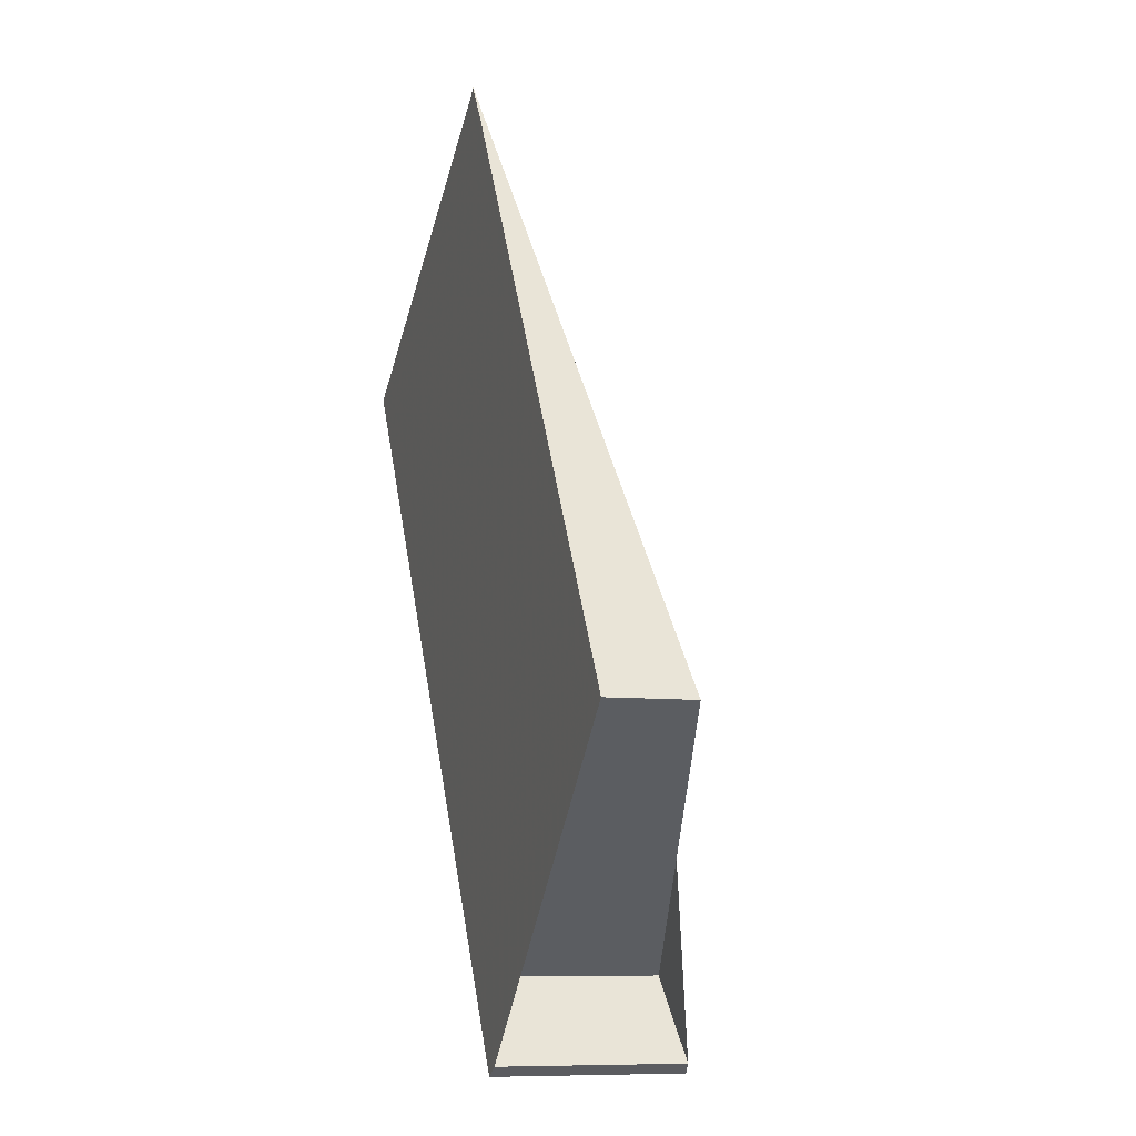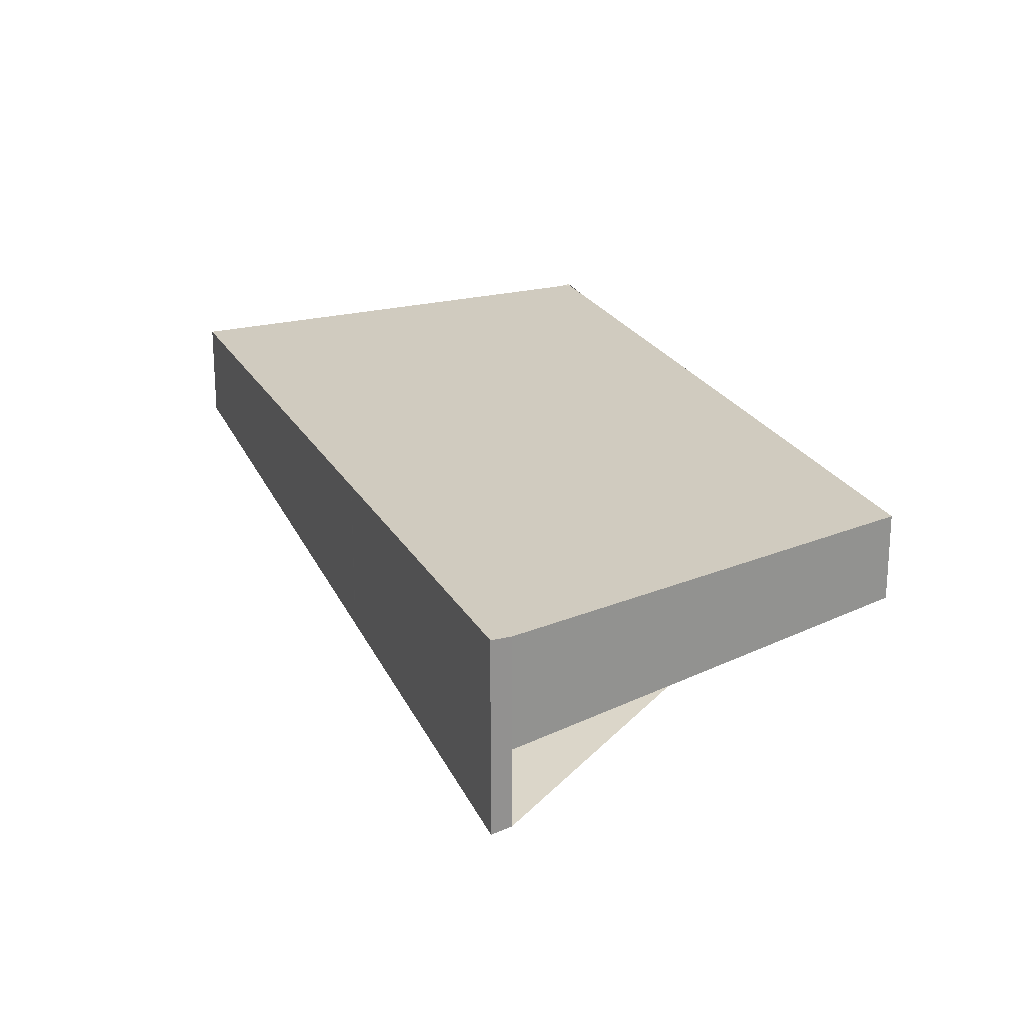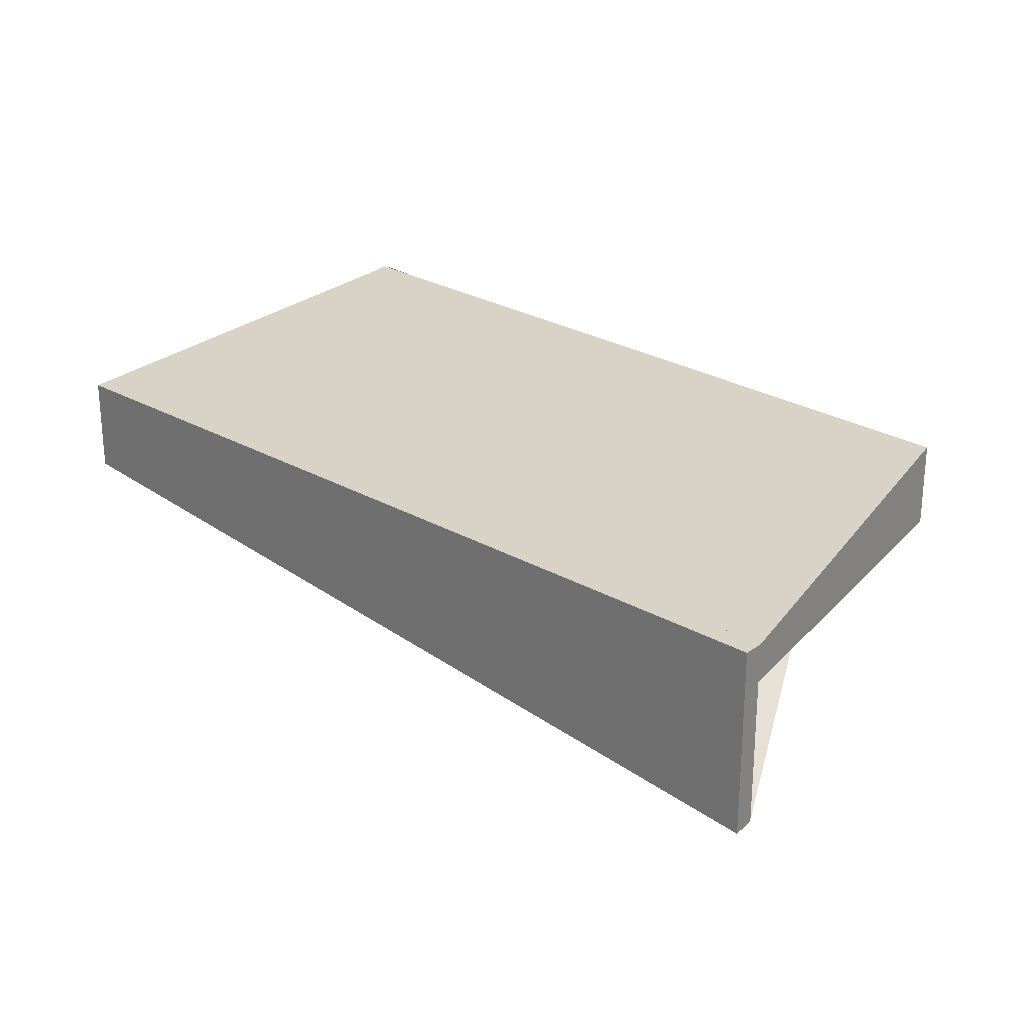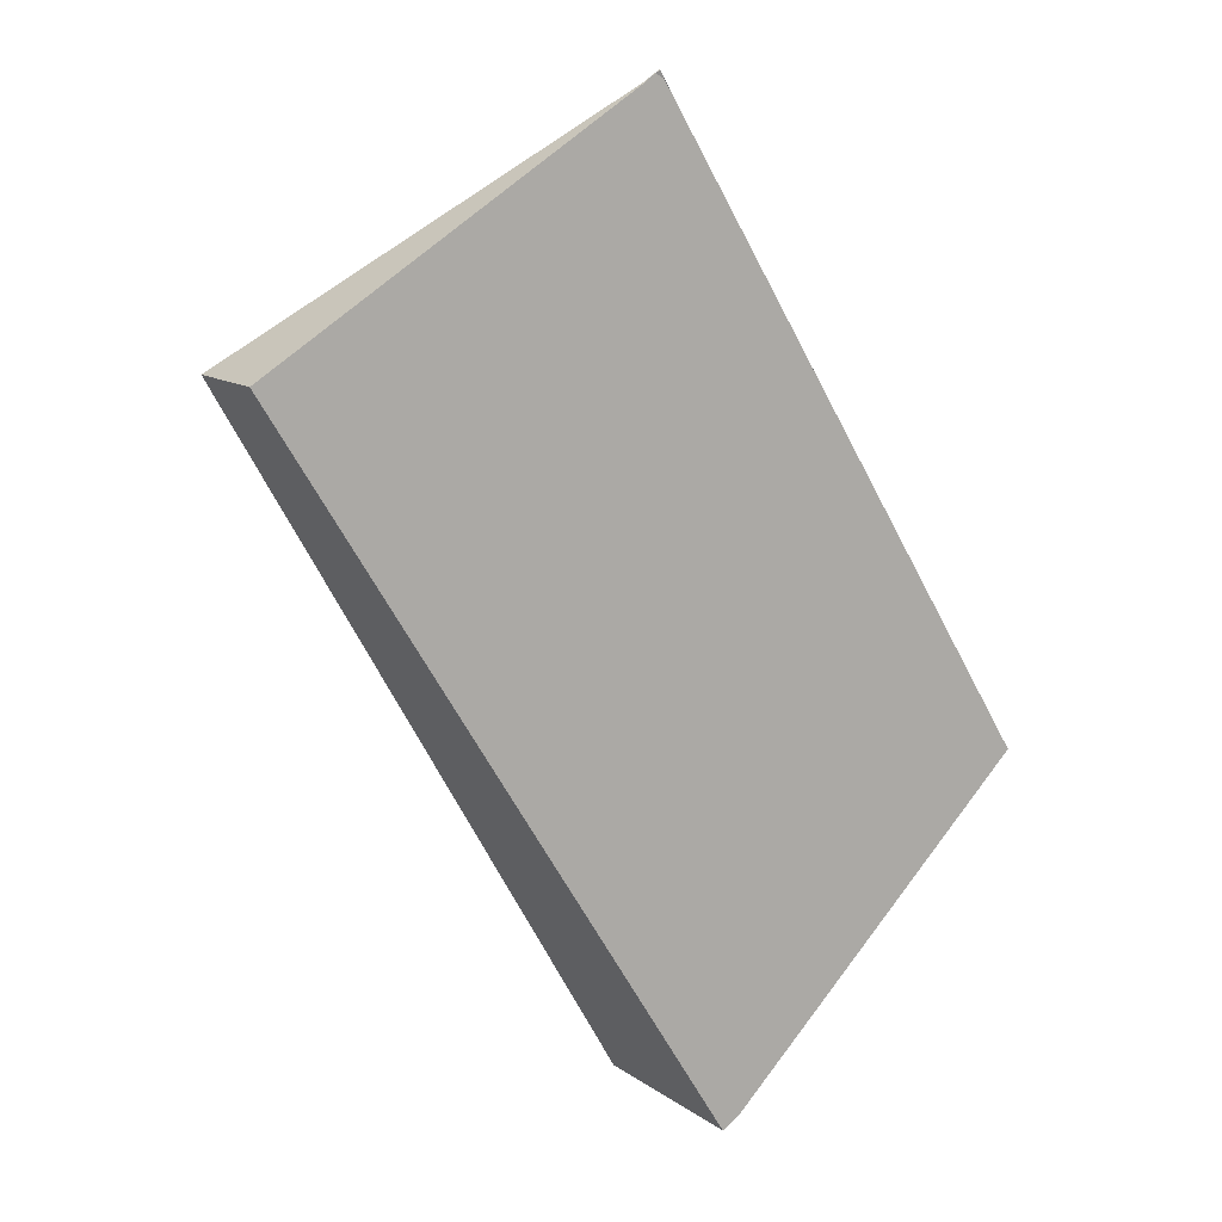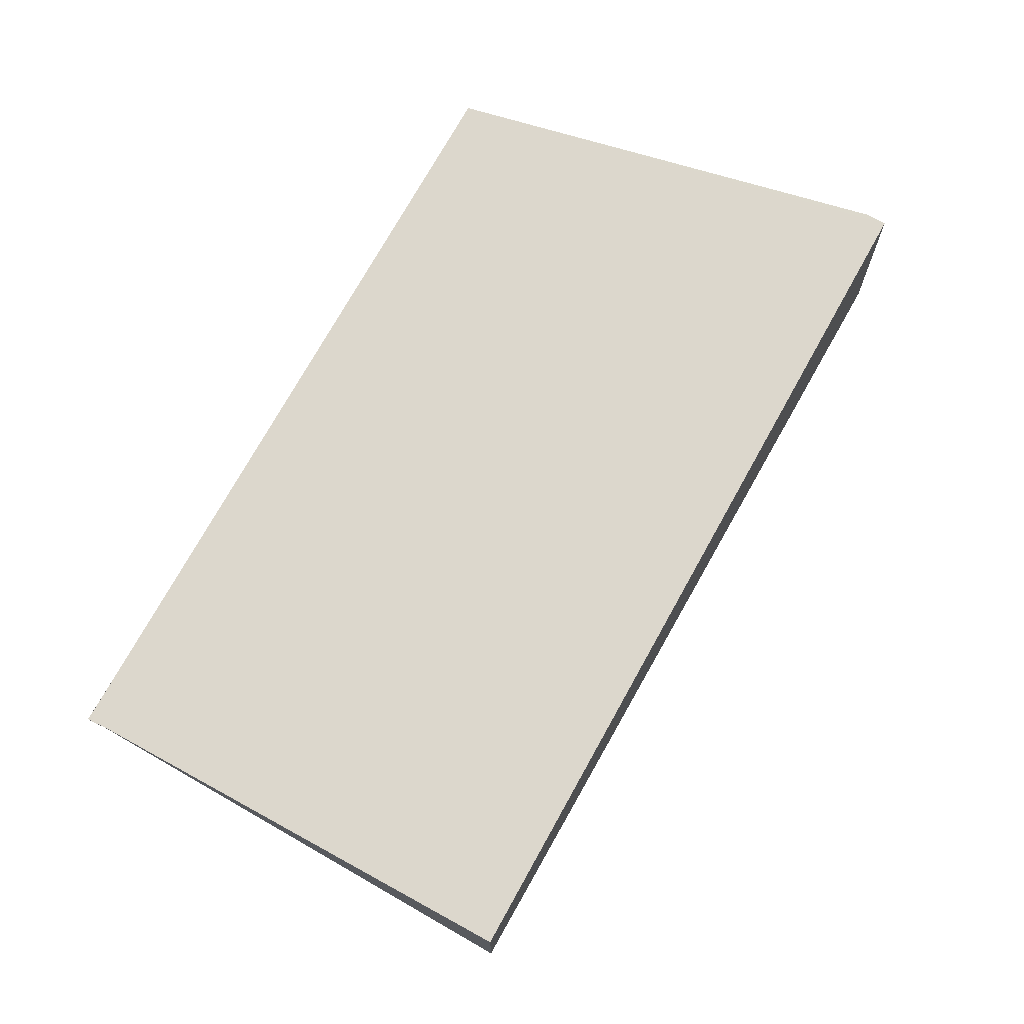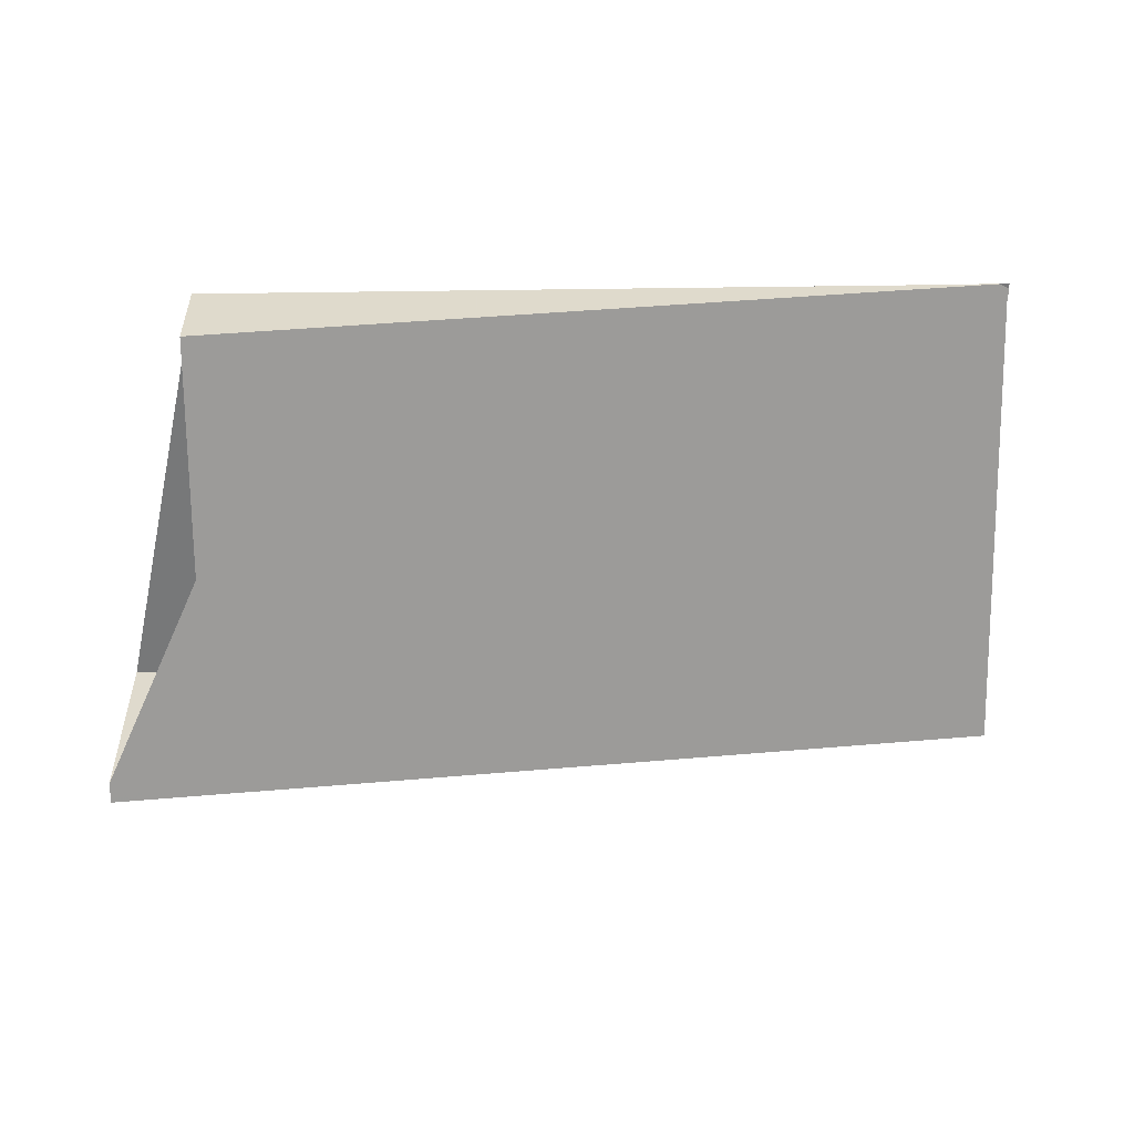
<metadata>
{"format":"obj","ext":"obj","renderer":"f3d","projection":"perspective","resolution":1024,"background":"white","views":[{"elev":-8.2,"azim":72.6,"up":"+Y"},{"elev":23.7,"azim":9.6,"up":"+Z"},{"elev":27.8,"azim":-17.3,"up":"+Z"},{"elev":12.0,"azim":-31.9,"up":"+Y"},{"elev":72.8,"azim":-118.9,"up":"+Z"},{"elev":-57.3,"azim":122.8,"up":"+Z"}]}
</metadata>
<code>
v -2202 -208.1 0.01298
v -2197 -216.2 -1.074
v -2202 -219.1 -2.212
v -2201 -220.1 -2.345
v -2201 -220.2 -2.396
v -2207 -211.2 -1.184
v -2202 -208.2 -0.0334
v -2202 -208.2 -0.01113
v -2207 -211.8 -1.268
v -2202 -208.8 -0.07293
v -2203 -209.2 -0.2582
v -2203 -208.6 -0.1739
v -2198 -216.7 -1.259
v -2207 -211.7 -1.241
v -2207 -211.1 -1.157
v -2201 -220.2 -2.377
v -2205 -214.4 -1.616
v -2205 -214.3 -1.591
v -2201 -211.8 -0.6082
v -2203 -212.9 -1.011
v -2204 -210.2 -0.6606
v -2200 -217.7 -1.661
v -2201 -214.9 -1.282
v -2204 -216.3 -1.862
v -2200 -213.9 -0.8791
v -2203 -217.9 -2.072
v -2200 -216.4 -1.492
v -2199 -215.4 -1.089
v -2200 -211.4 -0.423
v -2205 -209.6 -0.5764
v -2199 -213.4 -0.6938
v -2204 -216.4 -1.885
v -2198 -215 -0.9038
v -2203 -218 -2.094
v -2202 -208.7 -0.05768
v -2203 -209.1 -0.243
v -2204 -210.1 -0.6455
v -2207 -211.6 -1.226
v -2207 -211.7 -1.253
v -2206 -212.9 -1.403
v -2206 -213 -1.429
v -2202 -210.4 -0.4202
v -2203 -211.5 -0.8227
v -2201 -210 -0.2349
v -2199 -213.4 -0.6925
v -2200 -213.8 -0.8778
v -2201 -214.9 -1.28
v -2204 -216.3 -1.861
v -2204 -216.4 -1.884
v -2200 -213.2 -0.7883
v -2199 -212.7 -0.6031
v -2202 -214.2 -1.191
v -2204 -215.7 -1.795
v -2204 -215.7 -1.771
v -2200 -217.7 -1.655
v -2202 -219.1 -2.236
v -2198 -216.6 -1.253
v -2197 -216.2 -1.067
v -2202 -219.2 -2.256
v -2202 -218.5 -2.151
v -2200 -217 -1.57
v -2198 -216 -1.168
v -2198 -215.5 -0.9825
v -2202 -218.5 -2.172
v -2202 -208.7 -0.05768
v -2202 -208.1 0.01298
v -2202 -208.1 0
v -2202 -208.7 -6.939e-18
v -2198 -216.7 -1.259
v -2197 -216.2 -1.074
v -2197 -216.2 -2.22e-16
v -2198 -216.7 0
v -2201 -220.1 -2.345
v -2202 -219.1 -2.212
v -2202 -219.1 0
v -2201 -220.1 0
v -2201 -220.2 -2.377
v -2201 -220.1 -2.345
v -2201 -220.1 0
v -2201 -220.2 -4.441e-16
v -2202 -219.2 -2.256
v -2201 -220.2 -2.396
v -2201 -220.2 4.441e-16
v -2202 -219.2 0
v -2207 -211.1 -1.157
v -2207 -211.2 -1.184
v -2207 -211.2 0
v -2207 -211.1 0
v -2202 -208.2 -0.01113
v -2202 -208.2 -0.0334
v -2202 -208.2 0
v -2202 -208.2 0
v -2202 -208.1 0.01298
v -2202 -208.2 -0.01113
v -2202 -208.2 0
v -2202 -208.1 0
v -2207 -211.7 -1.253
v -2207 -211.8 -1.268
v -2207 -211.8 0
v -2207 -211.7 -2.22e-16
v -2201 -210 -0.2349
v -2202 -208.8 -0.07293
v -2202 -208.8 0
v -2201 -210 0
v -2202 -208.2 -0.0334
v -2203 -208.6 -0.1739
v -2203 -208.6 0
v -2202 -208.2 0
v -2200 -217.7 -1.661
v -2198 -216.7 -1.259
v -2198 -216.7 0
v -2200 -217.7 0
v -2205 -209.6 -0.5764
v -2207 -211.1 -1.157
v -2207 -211.1 0
v -2205 -209.6 0
v -2201 -220.2 -2.396
v -2201 -220.2 -2.377
v -2201 -220.2 -4.441e-16
v -2201 -220.2 4.441e-16
v -2206 -213 -1.429
v -2205 -214.4 -1.616
v -2205 -214.4 0
v -2206 -213 0
v -2202 -219.1 -2.212
v -2200 -217.7 -1.661
v -2200 -217.7 0
v -2202 -219.1 0
v -2199 -212.7 -0.6031
v -2200 -211.4 -0.423
v -2200 -211.4 0
v -2199 -212.7 0
v -2203 -208.6 -0.1739
v -2205 -209.6 -0.5764
v -2205 -209.6 0
v -2203 -208.6 0
v -2198 -215 -0.9038
v -2199 -213.4 -0.6938
v -2199 -213.4 -1.11e-16
v -2198 -215 0
v -2204 -216.4 -1.884
v -2204 -216.4 -1.885
v -2204 -216.4 -2.22e-16
v -2204 -216.4 0
v -2198 -215.5 -0.9825
v -2198 -215 -0.9038
v -2198 -215 0
v -2198 -215.5 1.11e-16
v -2204 -216.4 -1.885
v -2203 -218 -2.094
v -2203 -218 0
v -2204 -216.4 -2.22e-16
v -2202 -208.8 -0.07293
v -2202 -208.7 -0.05768
v -2202 -208.7 -6.939e-18
v -2202 -208.8 0
v -2207 -211.2 -1.184
v -2207 -211.7 -1.253
v -2207 -211.7 -2.22e-16
v -2207 -211.2 0
v -2207 -211.8 -1.268
v -2206 -213 -1.429
v -2206 -213 0
v -2207 -211.8 0
v -2200 -211.4 -0.423
v -2201 -210 -0.2349
v -2201 -210 0
v -2200 -211.4 0
v -2199 -213.4 -0.6938
v -2199 -213.4 -0.6925
v -2199 -213.4 -1.11e-16
v -2199 -213.4 -1.11e-16
v -2204 -215.7 -1.795
v -2204 -216.4 -1.884
v -2204 -216.4 0
v -2204 -215.7 0
v -2199 -213.4 -0.6925
v -2199 -212.7 -0.6031
v -2199 -212.7 0
v -2199 -213.4 -1.11e-16
v -2205 -214.4 -1.616
v -2204 -215.7 -1.795
v -2204 -215.7 0
v -2205 -214.4 0
v -2197 -216.2 -1.074
v -2197 -216.2 -1.067
v -2197 -216.2 0
v -2197 -216.2 -2.22e-16
v -2202 -218.5 -2.172
v -2202 -219.2 -2.256
v -2202 -219.2 0
v -2202 -218.5 0
v -2197 -216.2 -1.067
v -2198 -215.5 -0.9825
v -2198 -215.5 1.11e-16
v -2197 -216.2 0
v -2203 -218 -2.094
v -2202 -218.5 -2.172
v -2202 -218.5 0
v -2203 -218 0
v -2202 -208.1 0
v -2197 -216.2 0
v -2202 -219.1 0
v -2201 -220.1 0
v -2201 -220.2 0
v -2207 -211.2 0
v -2202 -208.2 0
v -2202 -208.2 0
f 51 45 46 50
f 36 12 7 8 1 35
f 37 30 12 36
f 50 46 47 52
f 39 6 15 38
f 54 48 49 53
f 41 9 14 40
f 43 21 11 42
f 40 14 21 43
f 52 47 48 54
f 61 55 56 60
f 62 57 55 61
f 26 24 23 27
f 27 23 25 28
f 42 11 10 44
f 38 15 30 37
f 63 58 57 62
f 60 56 59 64
f 28 25 31 33
f 34 32 24 26
f 35 10 11 36
f 36 11 21 37
f 38 14 9 39
f 37 21 14 38
f 40 18 17 41
f 42 19 20 43
f 43 20 18 40
f 44 29 19 42
f 45 31 25 46
f 46 25 23 47
f 48 24 32 49
f 47 23 24 48
f 50 19 29 51
f 52 20 19 50
f 53 17 18 54
f 54 18 20 52
f 55 22 3 4 16 56
f 57 13 22 55
f 58 2 13 57
f 56 16 5 59
f 60 26 27 61
f 61 27 28 62
f 62 28 33 63
f 64 34 26 60
f 66 67 68 65
f 70 71 72 69
f 74 75 76 73
f 78 79 80 77
f 82 83 84 81
f 86 87 88 85
f 90 91 92 89
f 94 95 96 93
f 98 99 100 97
f 102 103 104 101
f 106 107 108 105
f 110 111 112 109
f 114 115 116 113
f 118 119 120 117
f 122 123 124 121
f 126 127 128 125
f 130 131 132 129
f 134 135 136 133
f 138 139 140 137
f 142 143 144 141
f 146 147 148 145
f 150 151 152 149
f 154 155 156 153
f 158 159 160 157
f 162 163 164 161
f 166 167 168 165
f 170 171 172 169
f 174 175 176 173
f 178 179 180 177
f 182 183 184 181
f 186 187 188 185
f 190 191 192 189
f 194 195 196 193
f 198 199 200 197
f 202 203 204 205 206 207 208 201

</code>
